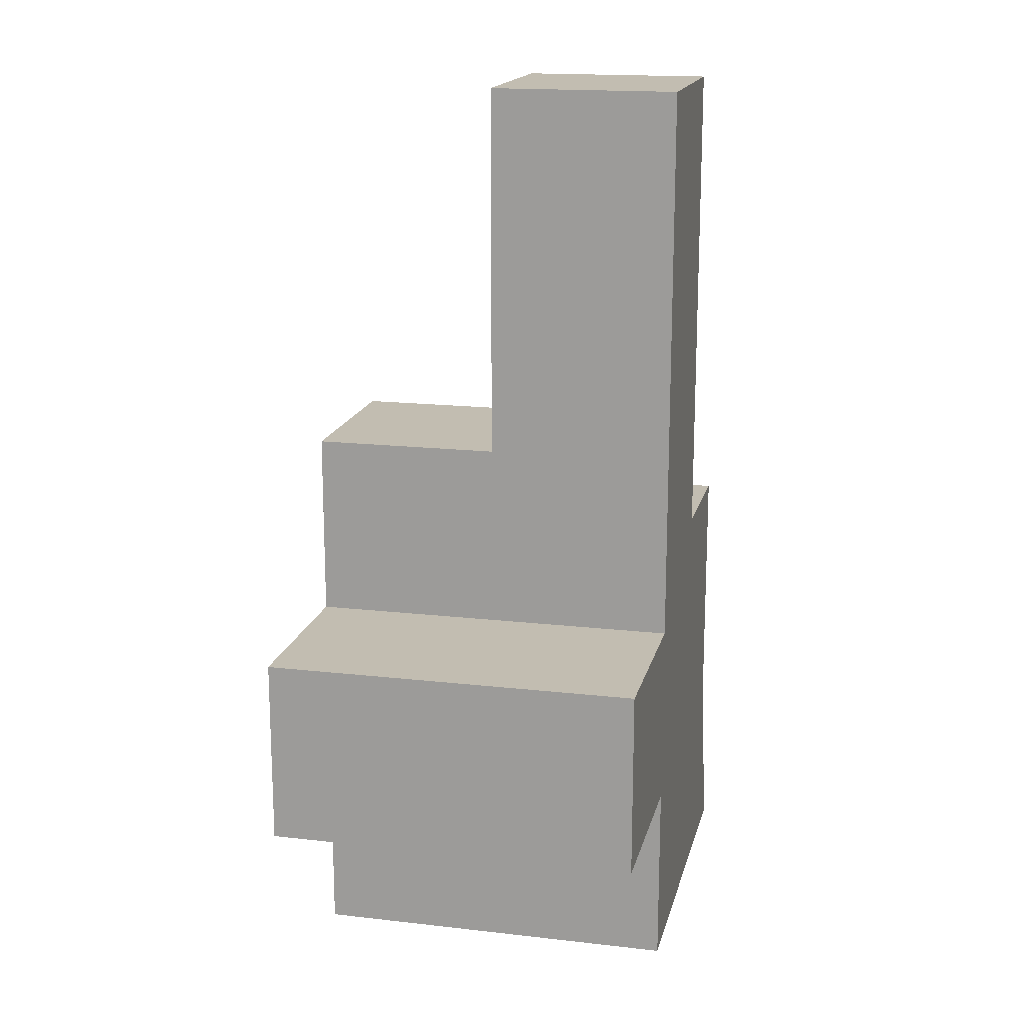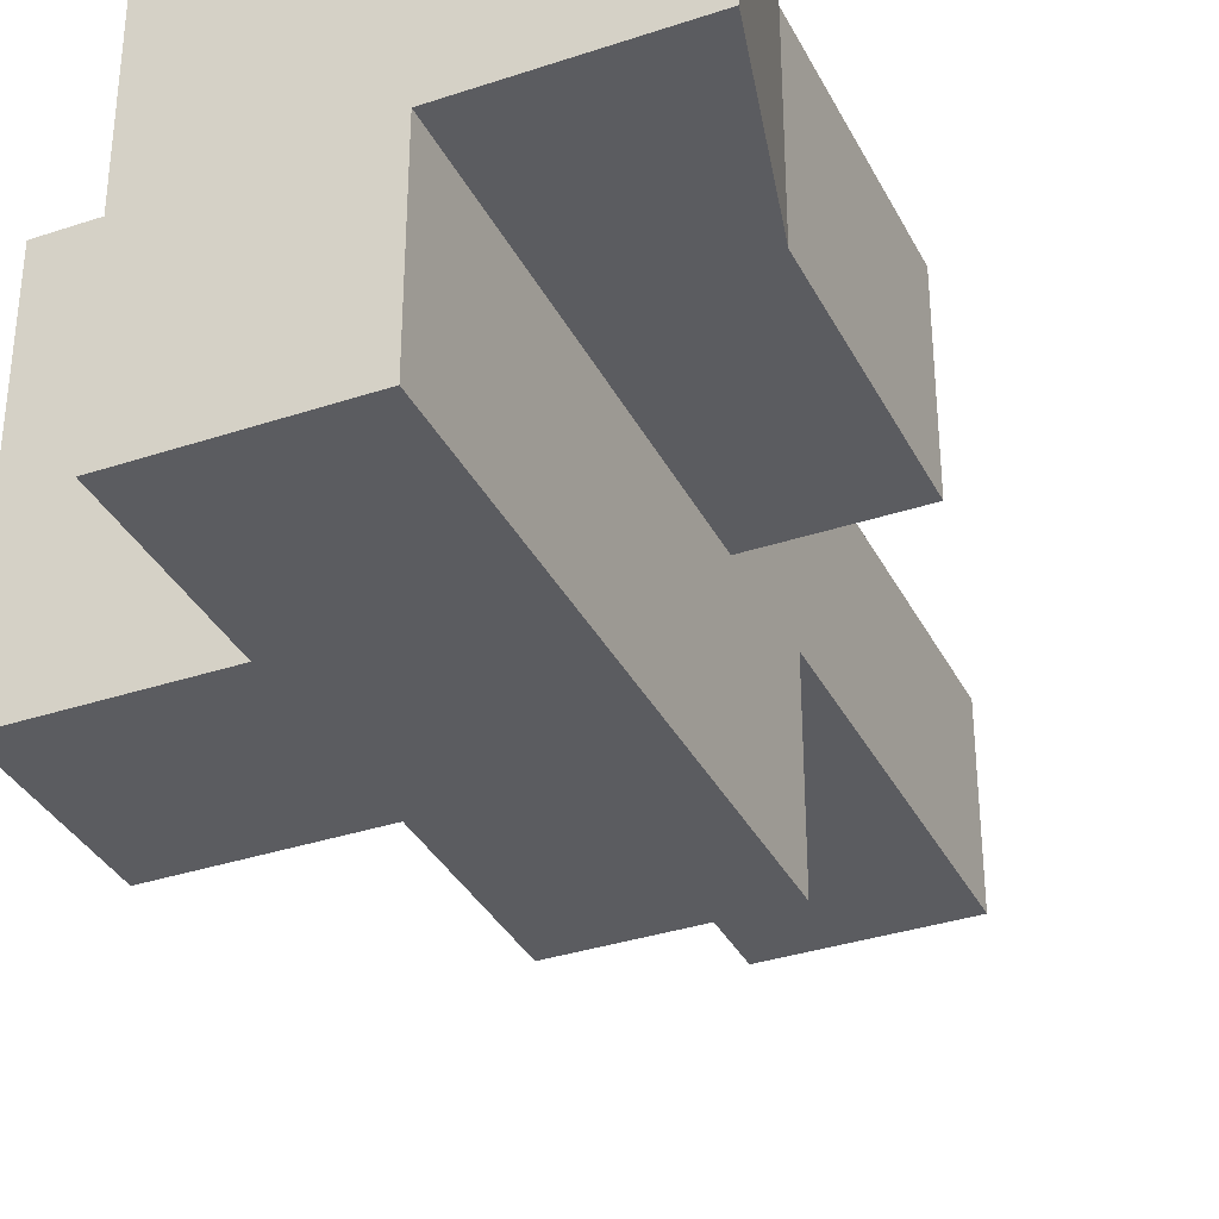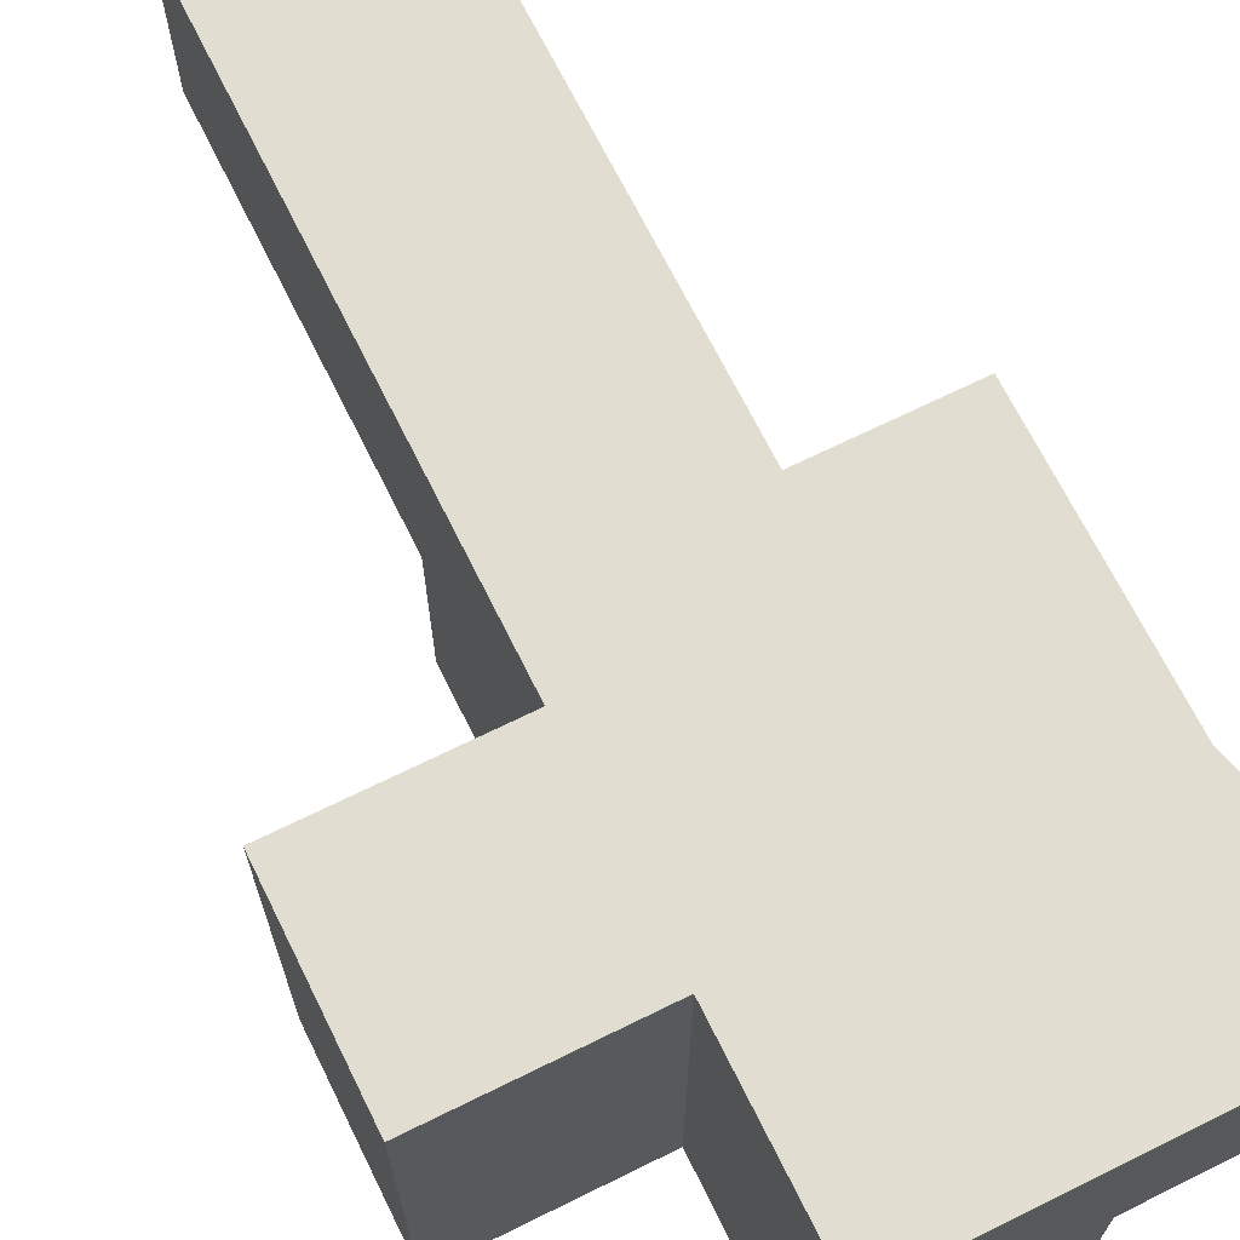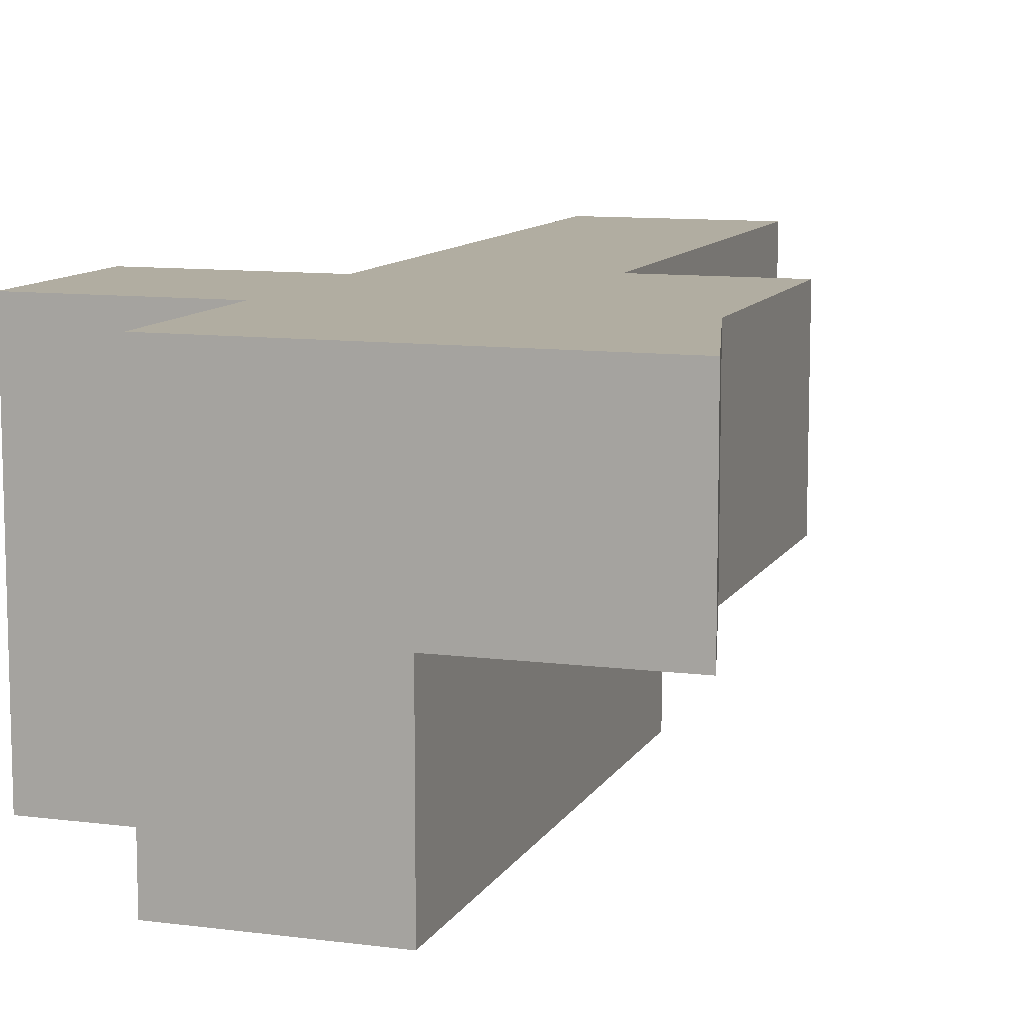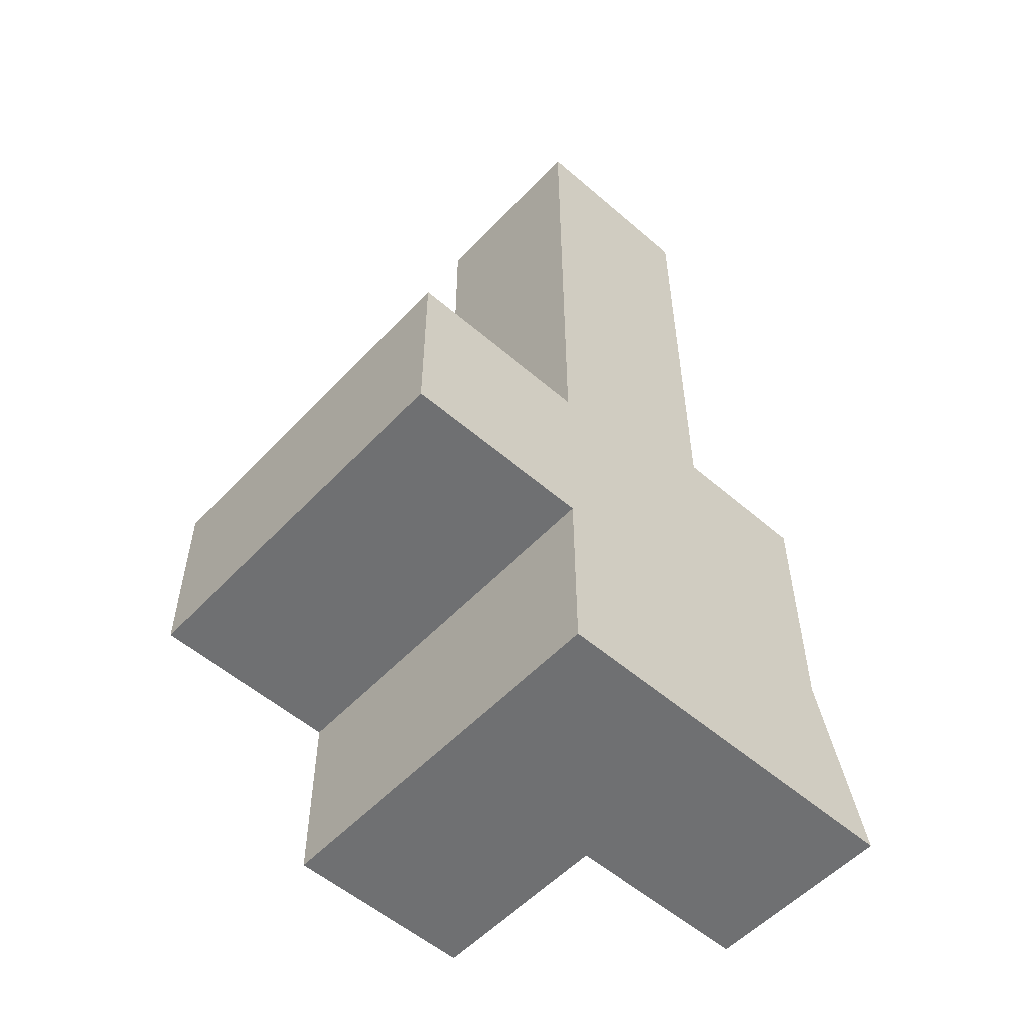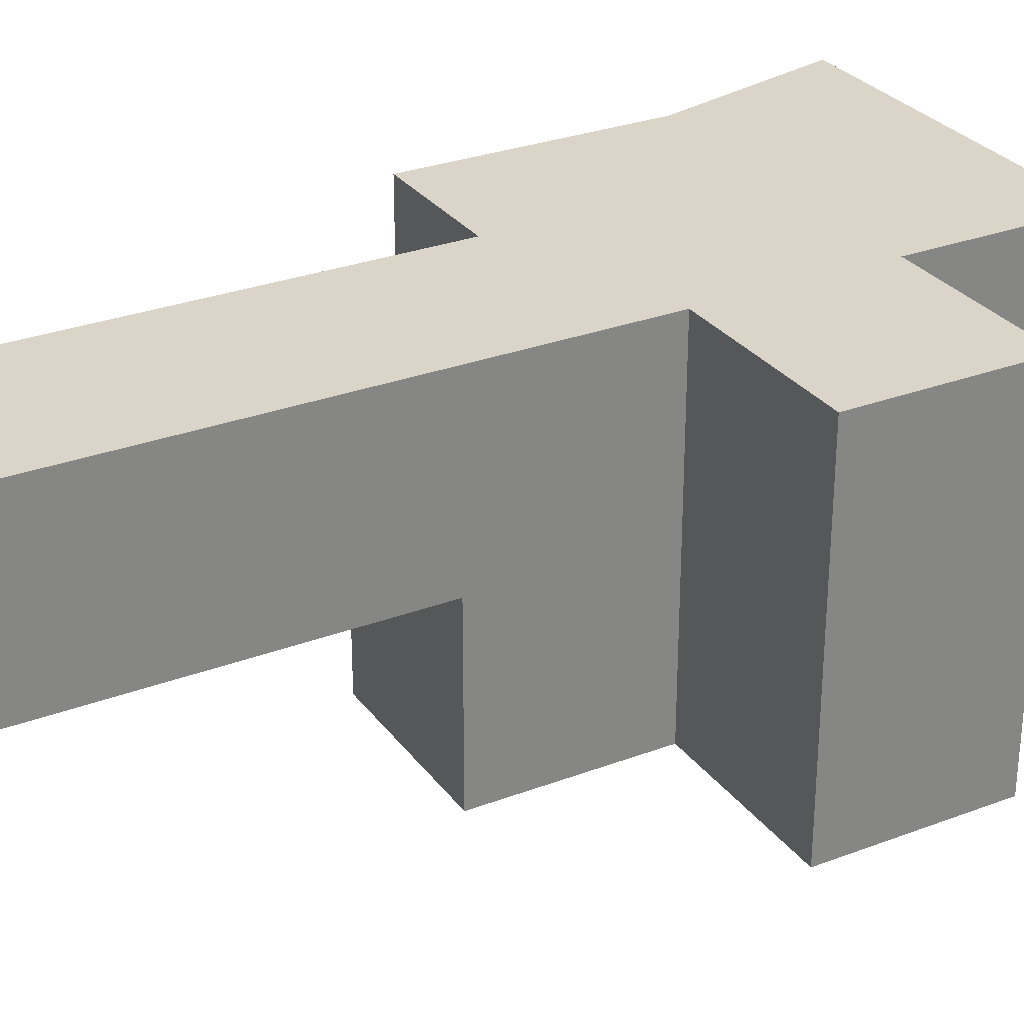
<metadata>
{"format":"obj","ext":"obj","renderer":"f3d","projection":"perspective","resolution":1024,"background":"white","views":[{"elev":16.8,"azim":-76.9,"up":"+Y"},{"elev":-34.8,"azim":24.0,"up":"+Z"},{"elev":68.7,"azim":-26.3,"up":"+Z"},{"elev":10.3,"azim":18.4,"up":"+Z"},{"elev":-54.9,"azim":-42.3,"up":"+Y"},{"elev":29.1,"azim":-119.3,"up":"+Z"}]}
</metadata>
<code>
g pb_Mesh-90514
v 0 0 0
v -1 0 0
v 0 1 0
v -1 1 0
v -1 0 0
v -1 0 -1
v -1 1 0
v -1 1 -1
v -1 0 -2
v 0 0 -2
v -1 1 -2
v 0 1 -2
v 1 0 -1
v 1 0 0
v 0.75 1 -1
v 0.75 1 -2.086e-07
v 0 5 0
v -1 5 0
v 0 5 -1
v -1 5 -1
v 0 0 -1
v -1 0 -1
v 0 0 0
v -1 0 0
v -1 0 -2
v 0 0 -2
v -1 1 -2
v -1 0 -2
v 0 0 -1
v 0 1 -1
v 0 0 -2
v 0 1 -2
v 0 3 -1
v -1 3 -1
v 0 3 -2
v -1 3 -2
v 1 0 -1
v 1 0 0
v 0 1 -1
v 0 0 -1
v 0.75 1 -1
v 1 0 -1
v 1 0 0
v 0.75 1 -2.086e-07
v 1.416e-06 2.375 -1.192e-07
v 1.296e-06 2.375 -1
v 0.75 2.375 -2.086e-07
v 0.75 2.375 -1
v -2 1 0
v -2 1 -1
v -2 2 0
v -2 2 -1
v 0.75 2.375 -2.086e-07
v 1.416e-06 2.375 -1.192e-07
v 1.296e-06 2.375 -1
v 0.75 2.375 -1
v 0.75 1 -1
v 0.75 1 -2.086e-07
v 0.75 2.375 -1
v 0.75 2.375 -2.086e-07
v -1 2 0
v 0 2 -2
v 1.296e-06 2.375 -1
v -2 1 -2
v -2 2 -2
v -1 2 -2
v 0 2 -2
v 0 3 -2
v 0 3 -1
v -1 3 -2
v 0 3 -2
v 0 3 0
v -1 3 0
v 1.416e-06 2.375 -1.192e-07
v 0 3 0
v 0 5 0
v -1 5 0
v 0 5 -1
v 0 5 0
v -1 3 -1
v 0 3 -1
v -1 5 -1
v 0 5 -1
v -1 1 -1
v -1 1 -2
v -2 1 -1
v -2 1 -2
v -1 2 -1
v -1 2 0
v -2 2 -1
v -2 2 0
v -2 1 -2
v -2 2 -2
v -1 2 -2
v -2 2 -2
v -1 1 0
v -2 1 0
v -2 2 0
v -2 1 0
v -1 2 -1
v -1 2 -2
v -1 3 -1
v -1 3 -2
v -1 2 0
v -1 3 0
v -1 5 0
v -1 5 -1
g pb_Mesh-90514_0
f 3 2 1
f 3 4 2
f 7 6 5
f 7 8 6
f 11 10 9
f 11 12 10
f 15 14 13
f 15 16 14
f 19 18 17
f 19 20 18
f 23 22 21
f 23 24 22
f 25 21 22
f 25 26 21
f 27 6 8
f 27 28 6
f 31 30 29
f 31 32 30
f 35 34 33
f 35 36 34
f 37 23 21
f 37 38 23
f 41 40 39
f 41 42 40
f 43 3 1
f 43 44 3
f 47 46 45
f 47 48 46
f 51 50 49
f 51 52 50
f 53 3 44
f 53 54 3
f 55 41 39
f 55 56 41
f 59 58 57
f 59 60 58
f 54 4 3
f 54 61 4
f 62 30 32
f 62 63 30
f 52 64 50
f 52 65 64
f 66 12 11
f 66 67 12
f 68 63 62
f 68 69 63
f 70 67 66
f 70 71 67
f 72 61 54
f 72 73 61
f 69 74 63
f 69 75 74
f 76 73 72
f 76 77 73
f 78 75 69
f 78 79 75
f 82 81 80
f 82 83 81
f 86 85 84
f 86 87 85
f 90 89 88
f 90 91 89
f 92 66 11
f 92 93 66
f 95 88 94
f 95 90 88
f 97 84 96
f 97 86 84
f 98 4 61
f 98 99 4
g pb_Mesh-90514_1
f 102 101 100
f 102 103 101
f 105 100 104
f 105 102 100
f 106 102 105
f 106 107 102

</code>
